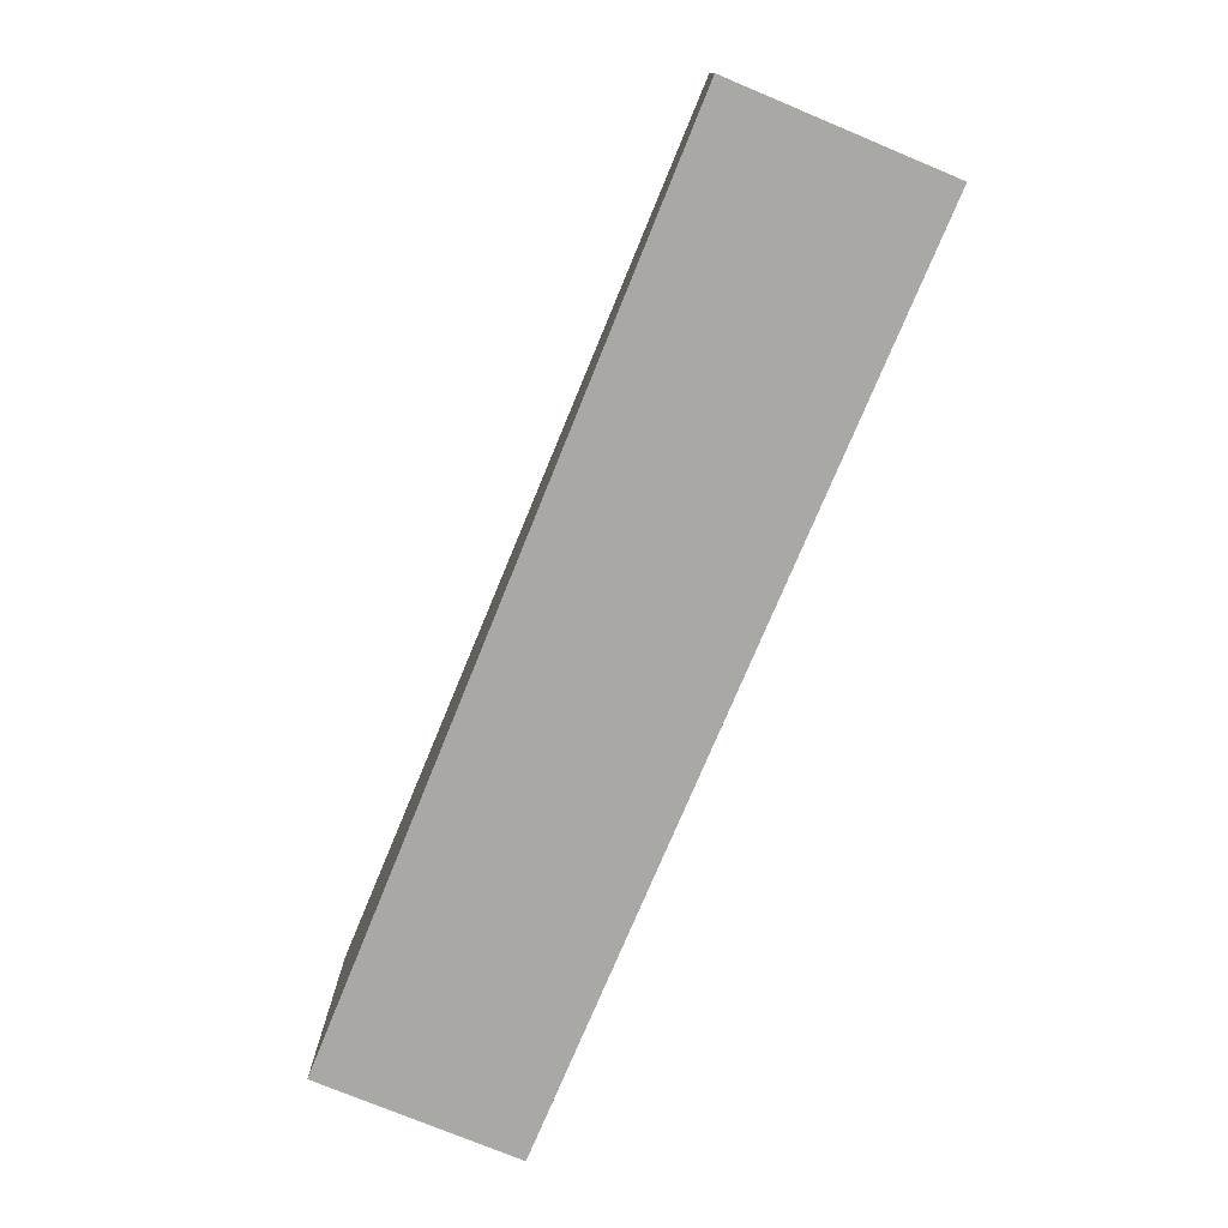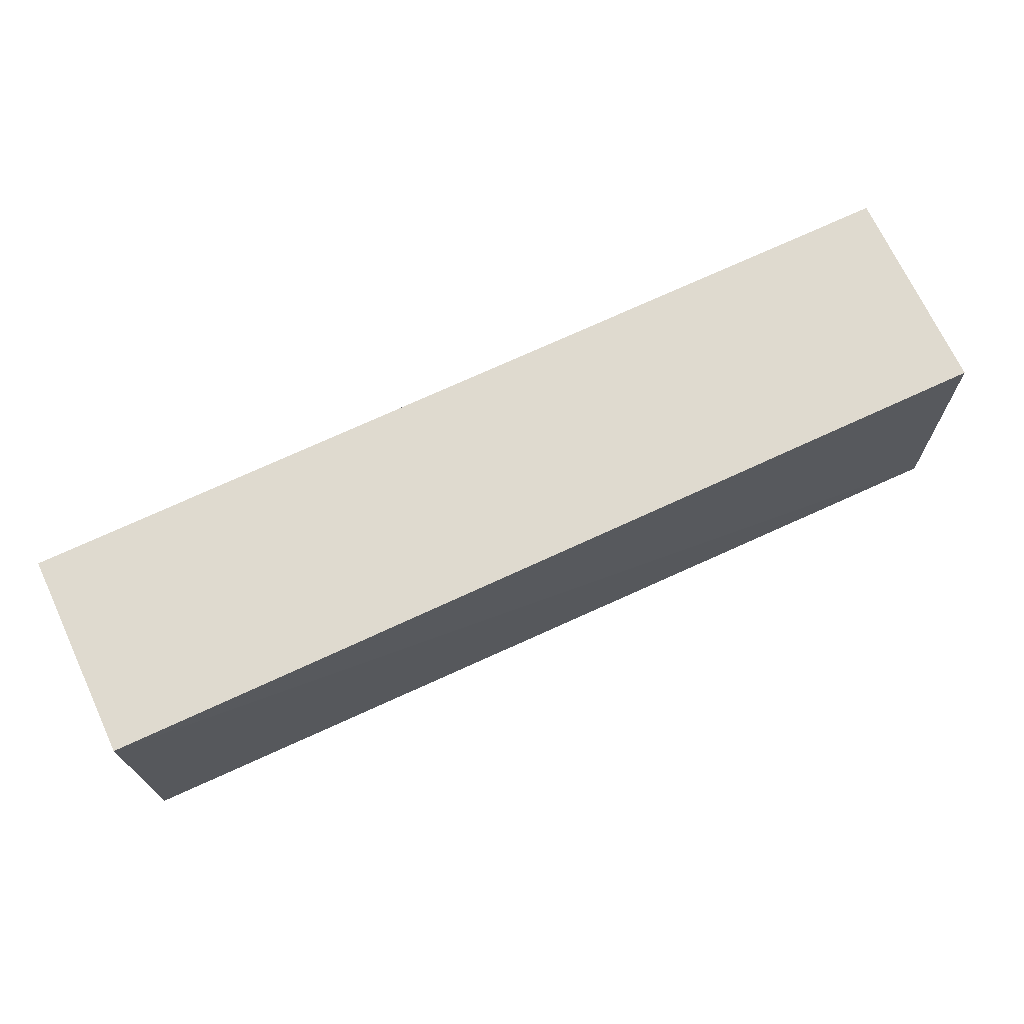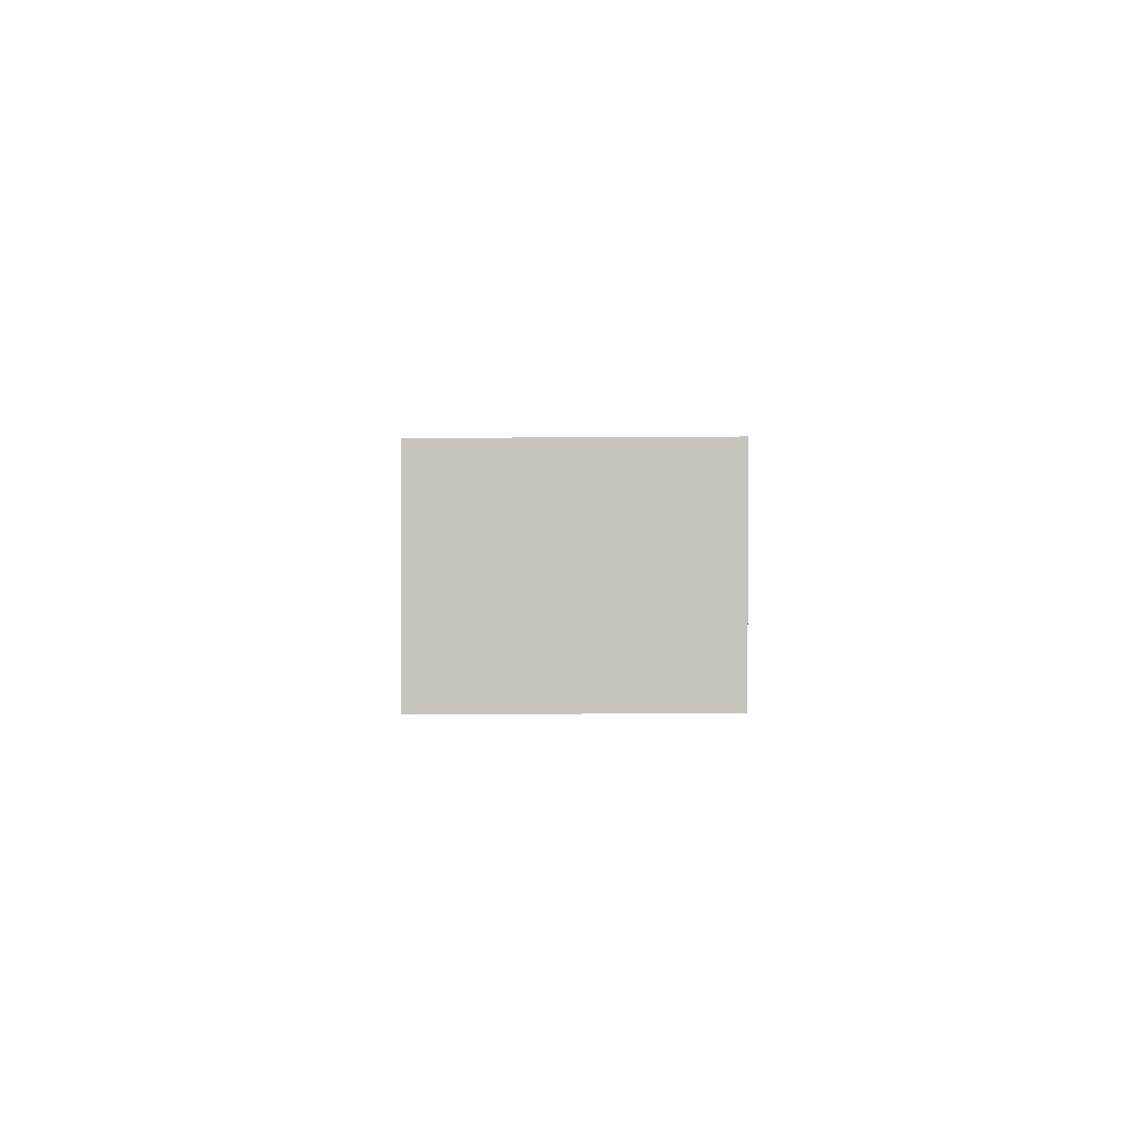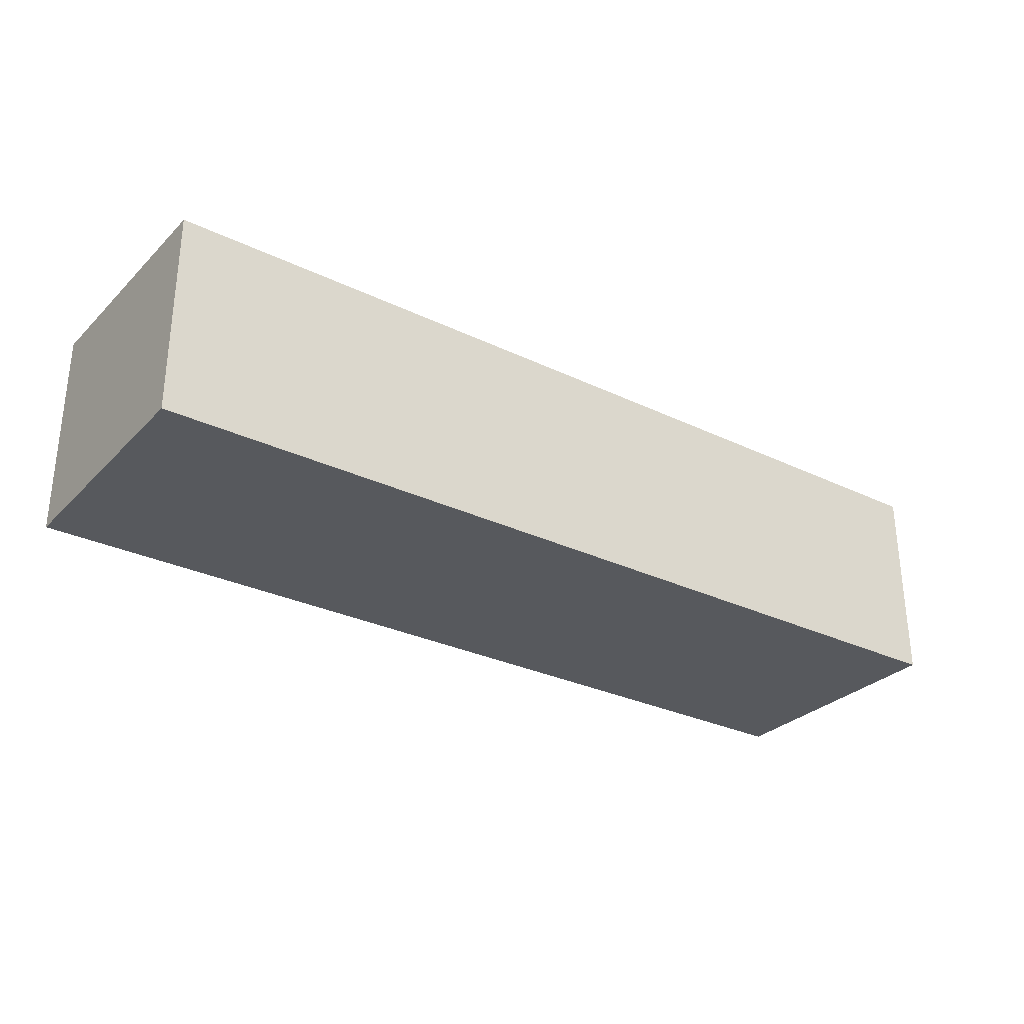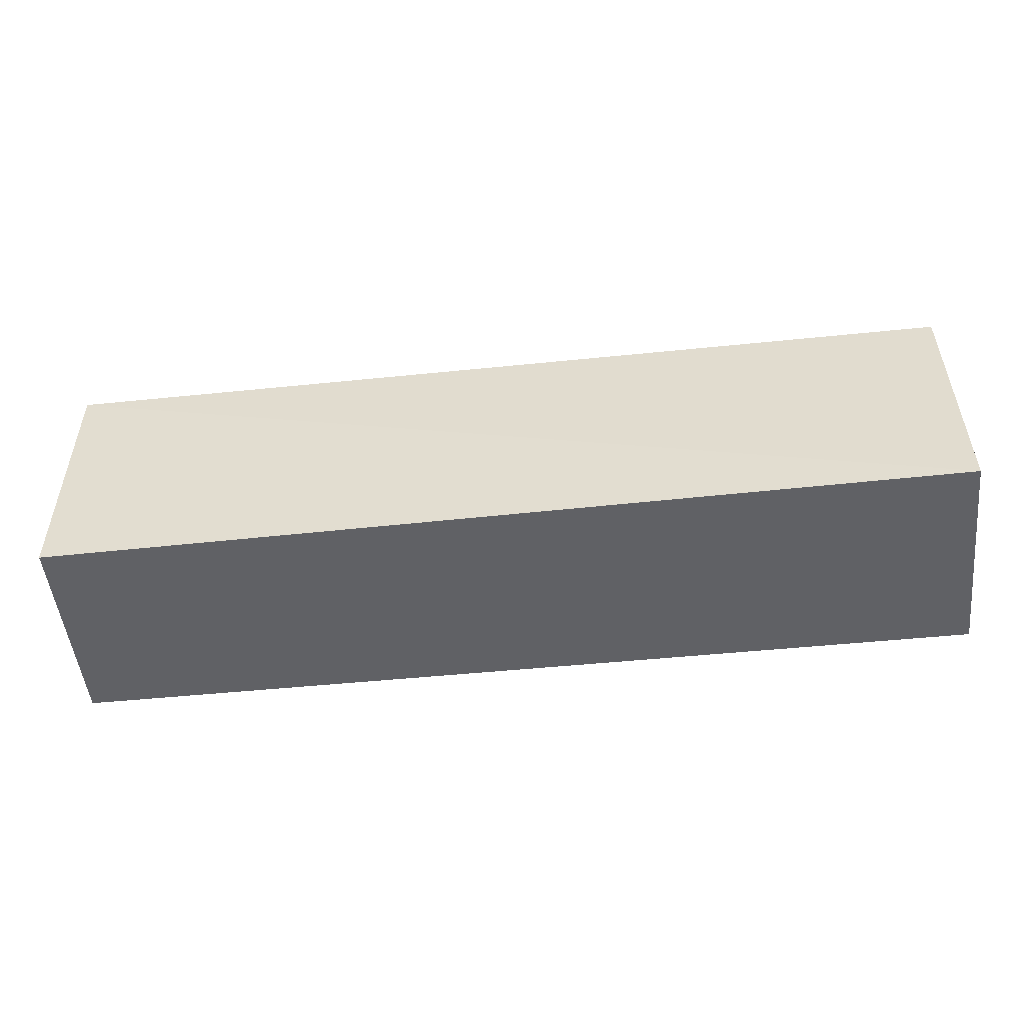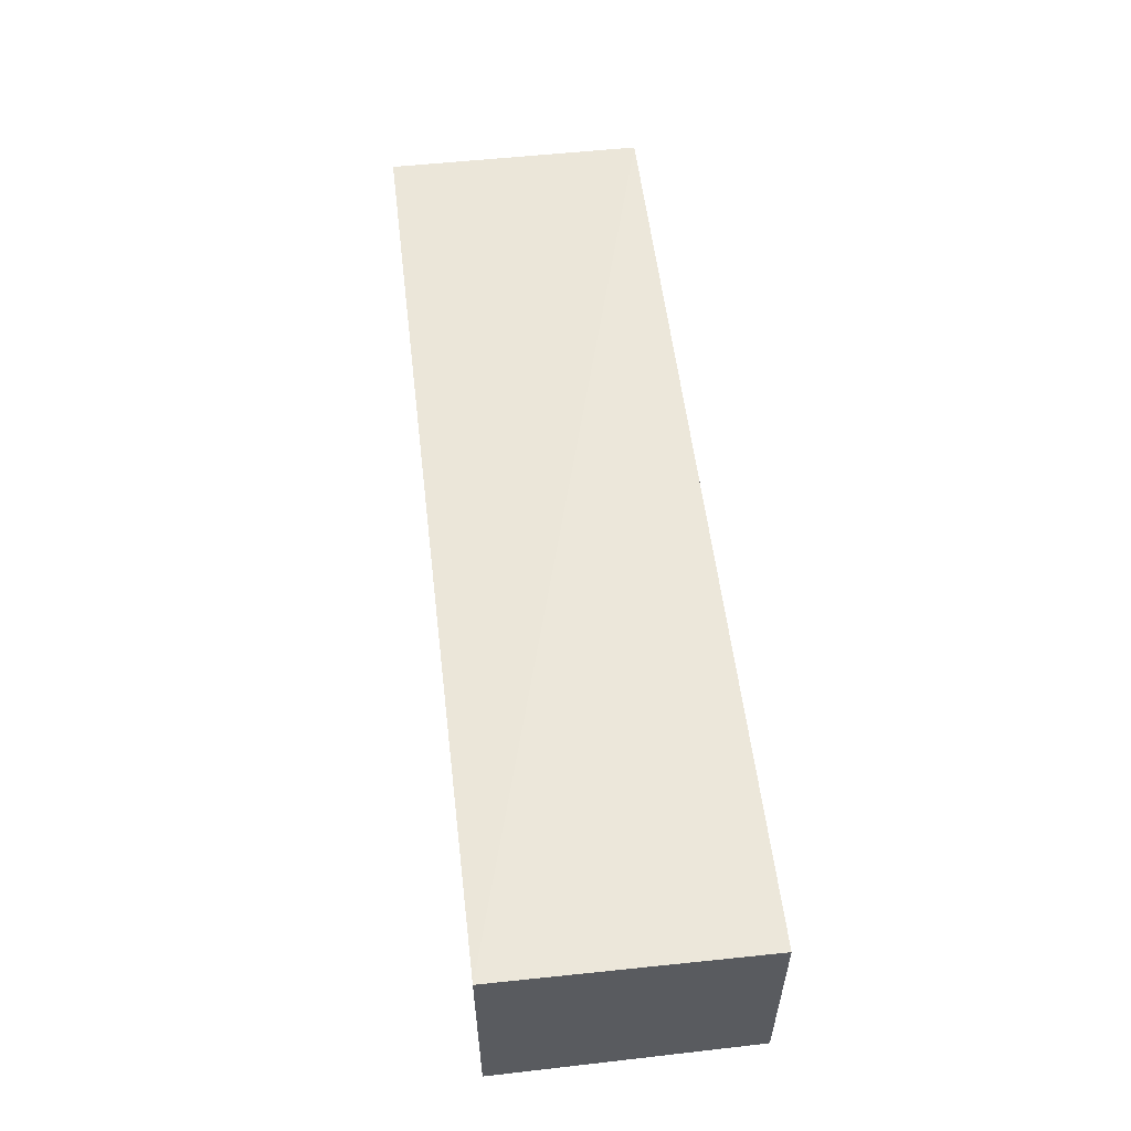
<metadata>
{"format":"obj","ext":"obj","renderer":"f3d","projection":"perspective","resolution":1024,"background":"white","views":[{"elev":-75.1,"azim":-112.6,"up":"+Z"},{"elev":70.8,"azim":154.9,"up":"+Z"},{"elev":0.8,"azim":88.7,"up":"+Y"},{"elev":-29.6,"azim":-35.1,"up":"+Y"},{"elev":-50.4,"azim":-173.7,"up":"+Z"},{"elev":56.2,"azim":-96.8,"up":"+Y"}]}
</metadata>
<code>
v 0.03681 0.02331 0.1104
v 0.03685 0.004984 0.1104
v 0.03685 0.004984 0.08731
v -0.04552 0.02419 0.0873
v -0.04553 0.004984 0.1104
v 0.03681 0.02345 0.08731
v -0.0455 0.02352 0.1103
v -0.04553 0.004984 0.08731
f 1 2 3
f 5 2 1
f 5 3 2
f 6 1 3
f 6 3 4
f 6 4 1
f 7 5 1
f 7 1 4
f 7 4 5
f 8 5 4
f 8 4 3
f 8 3 5

</code>
